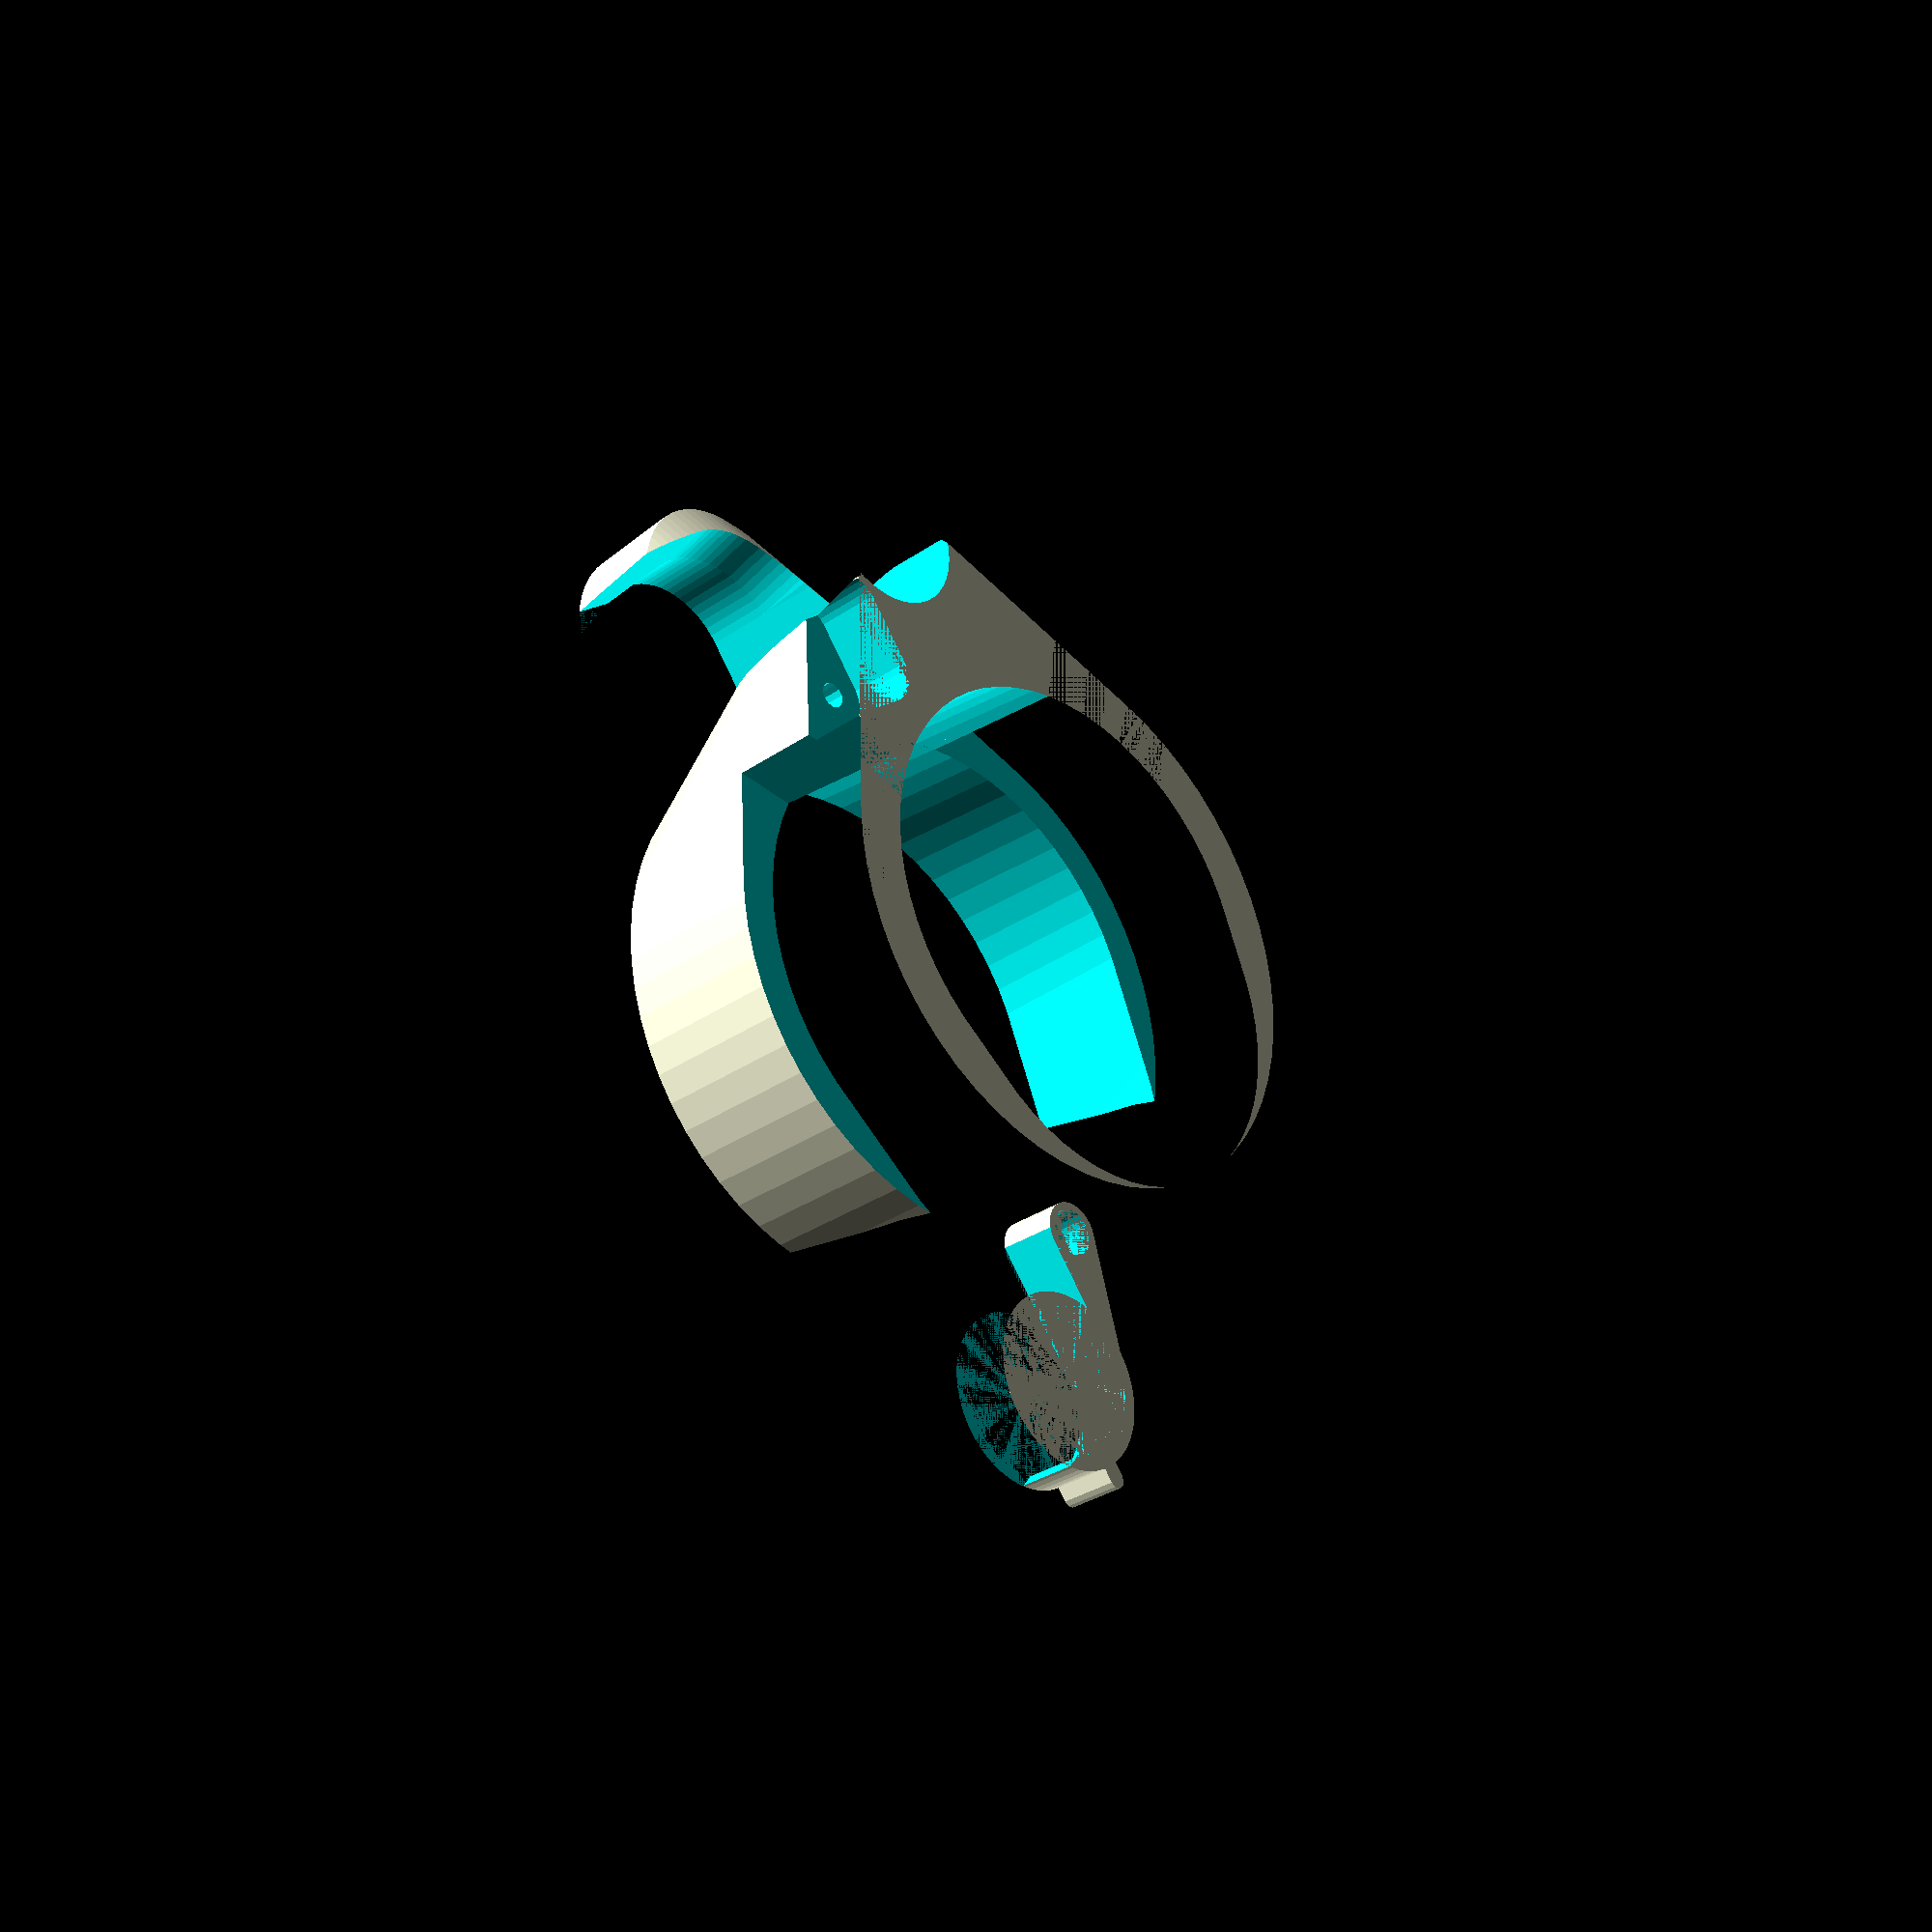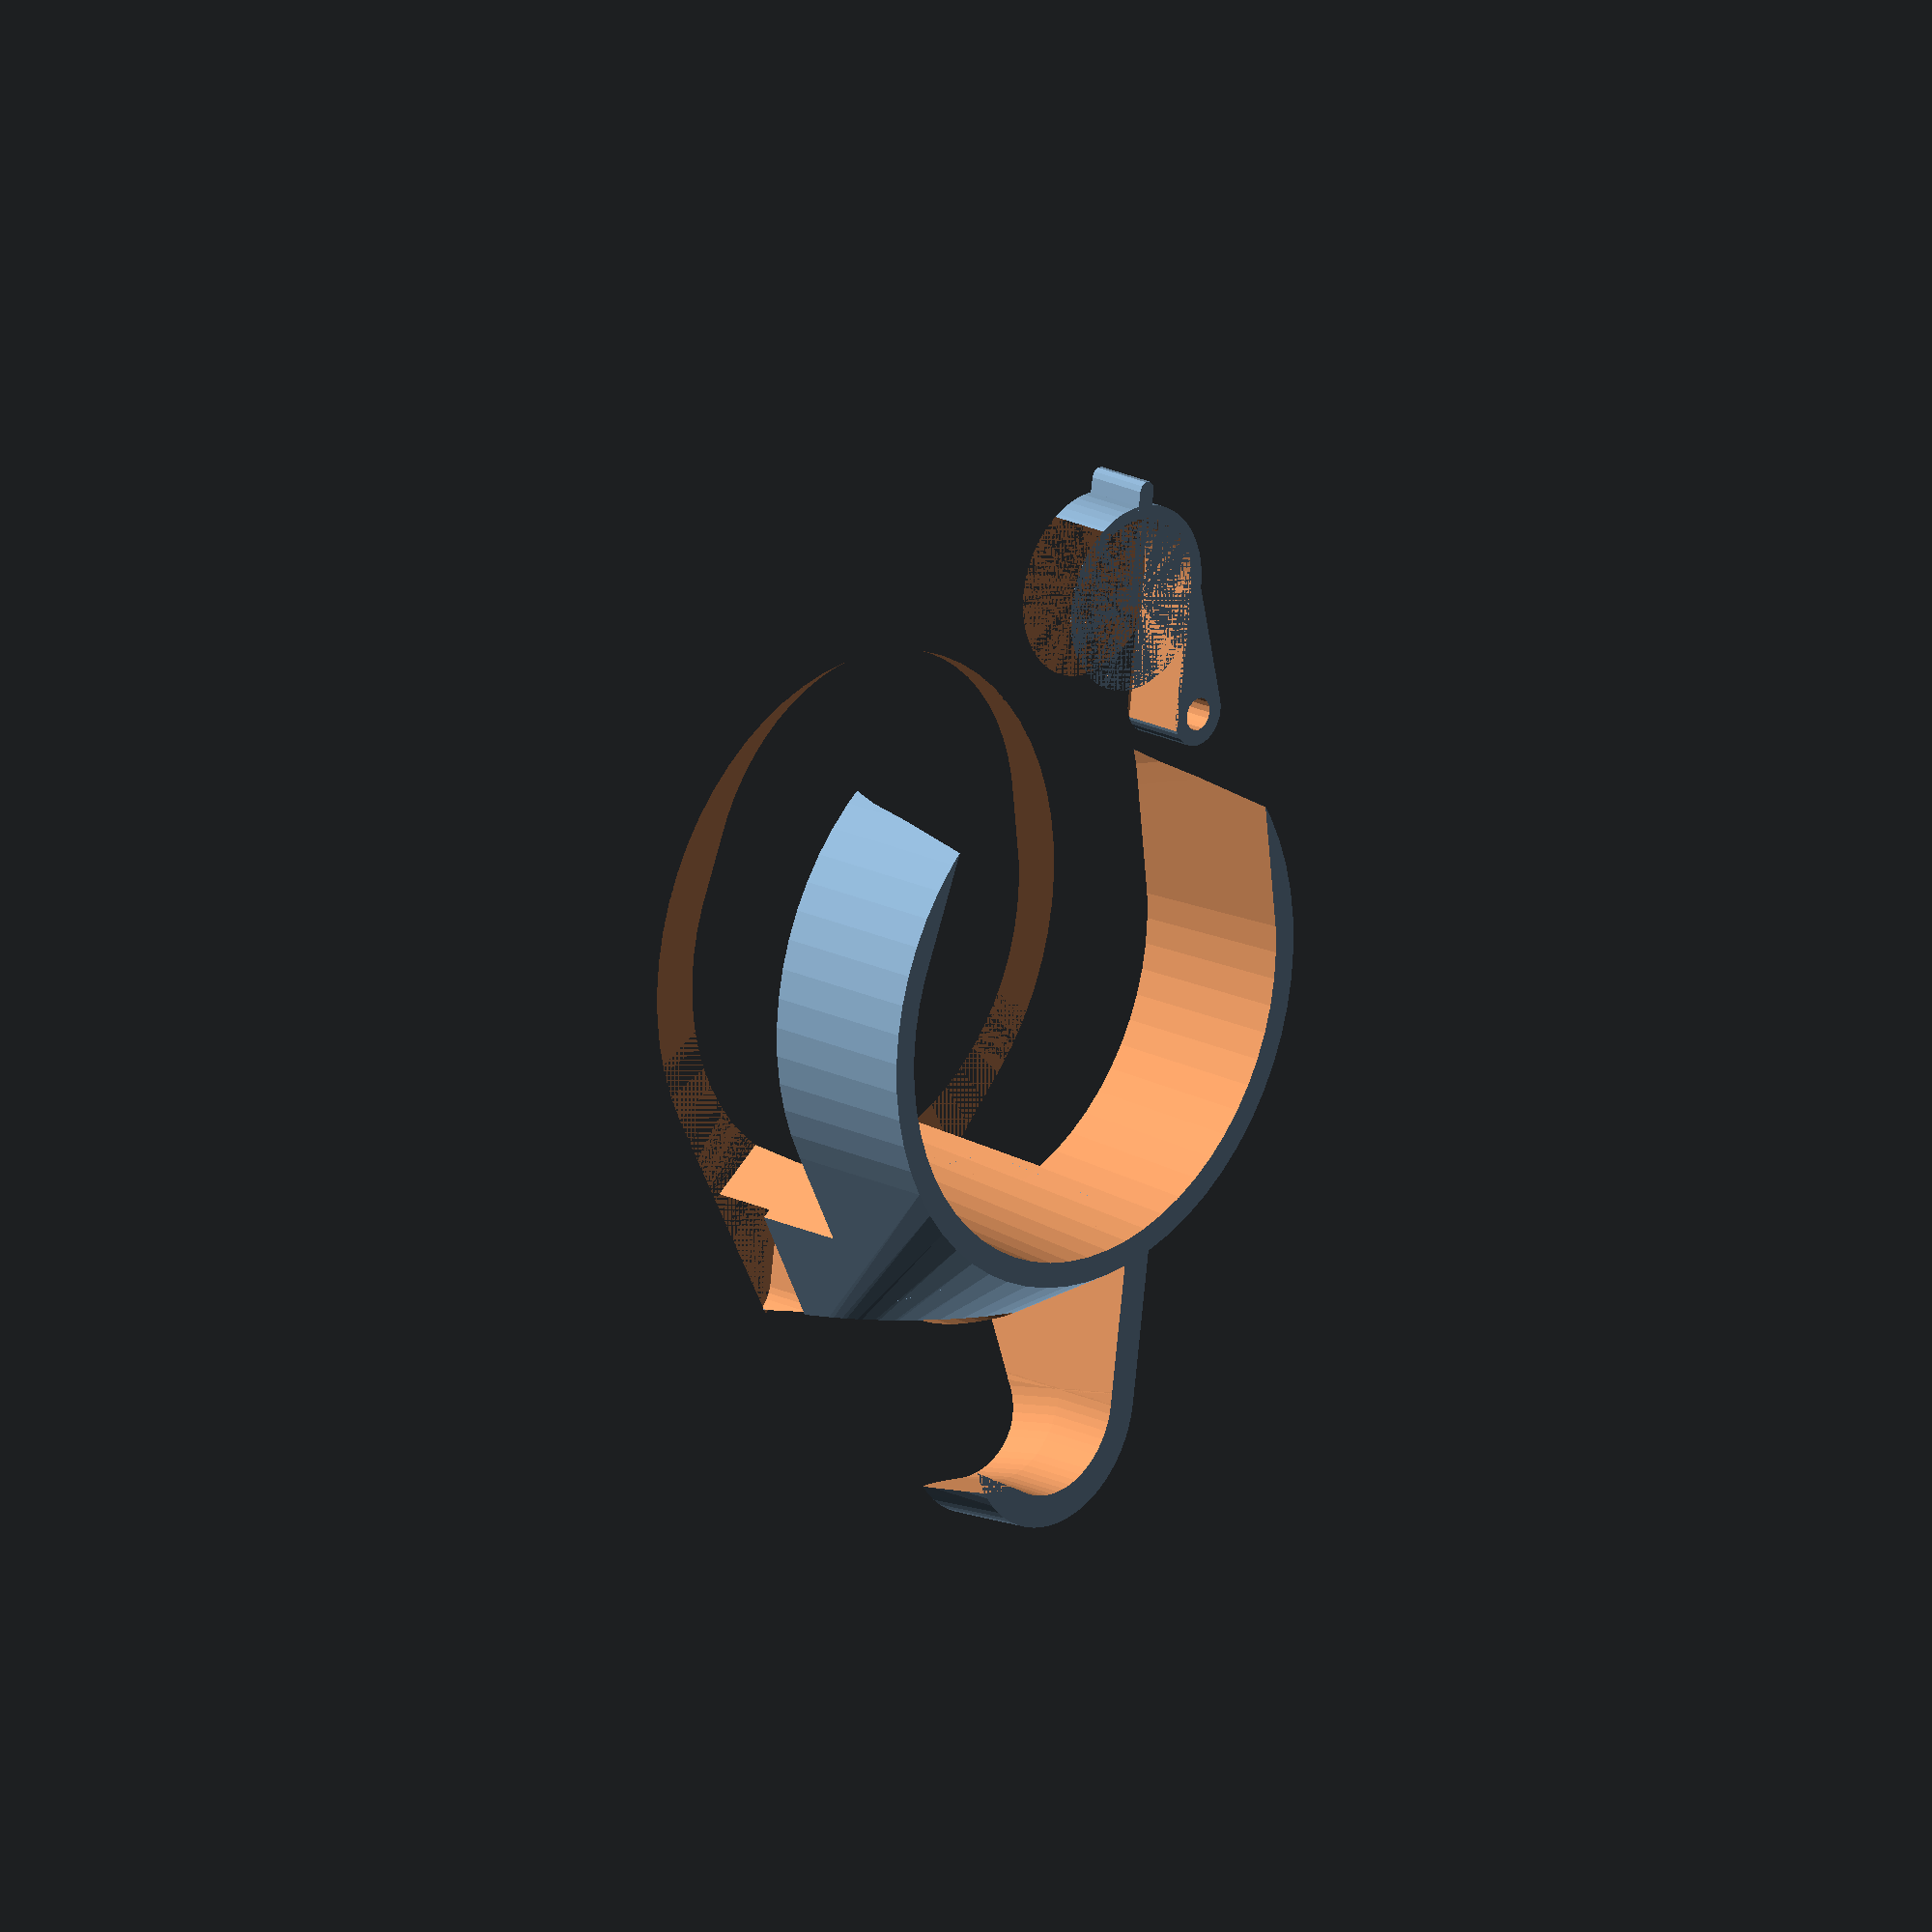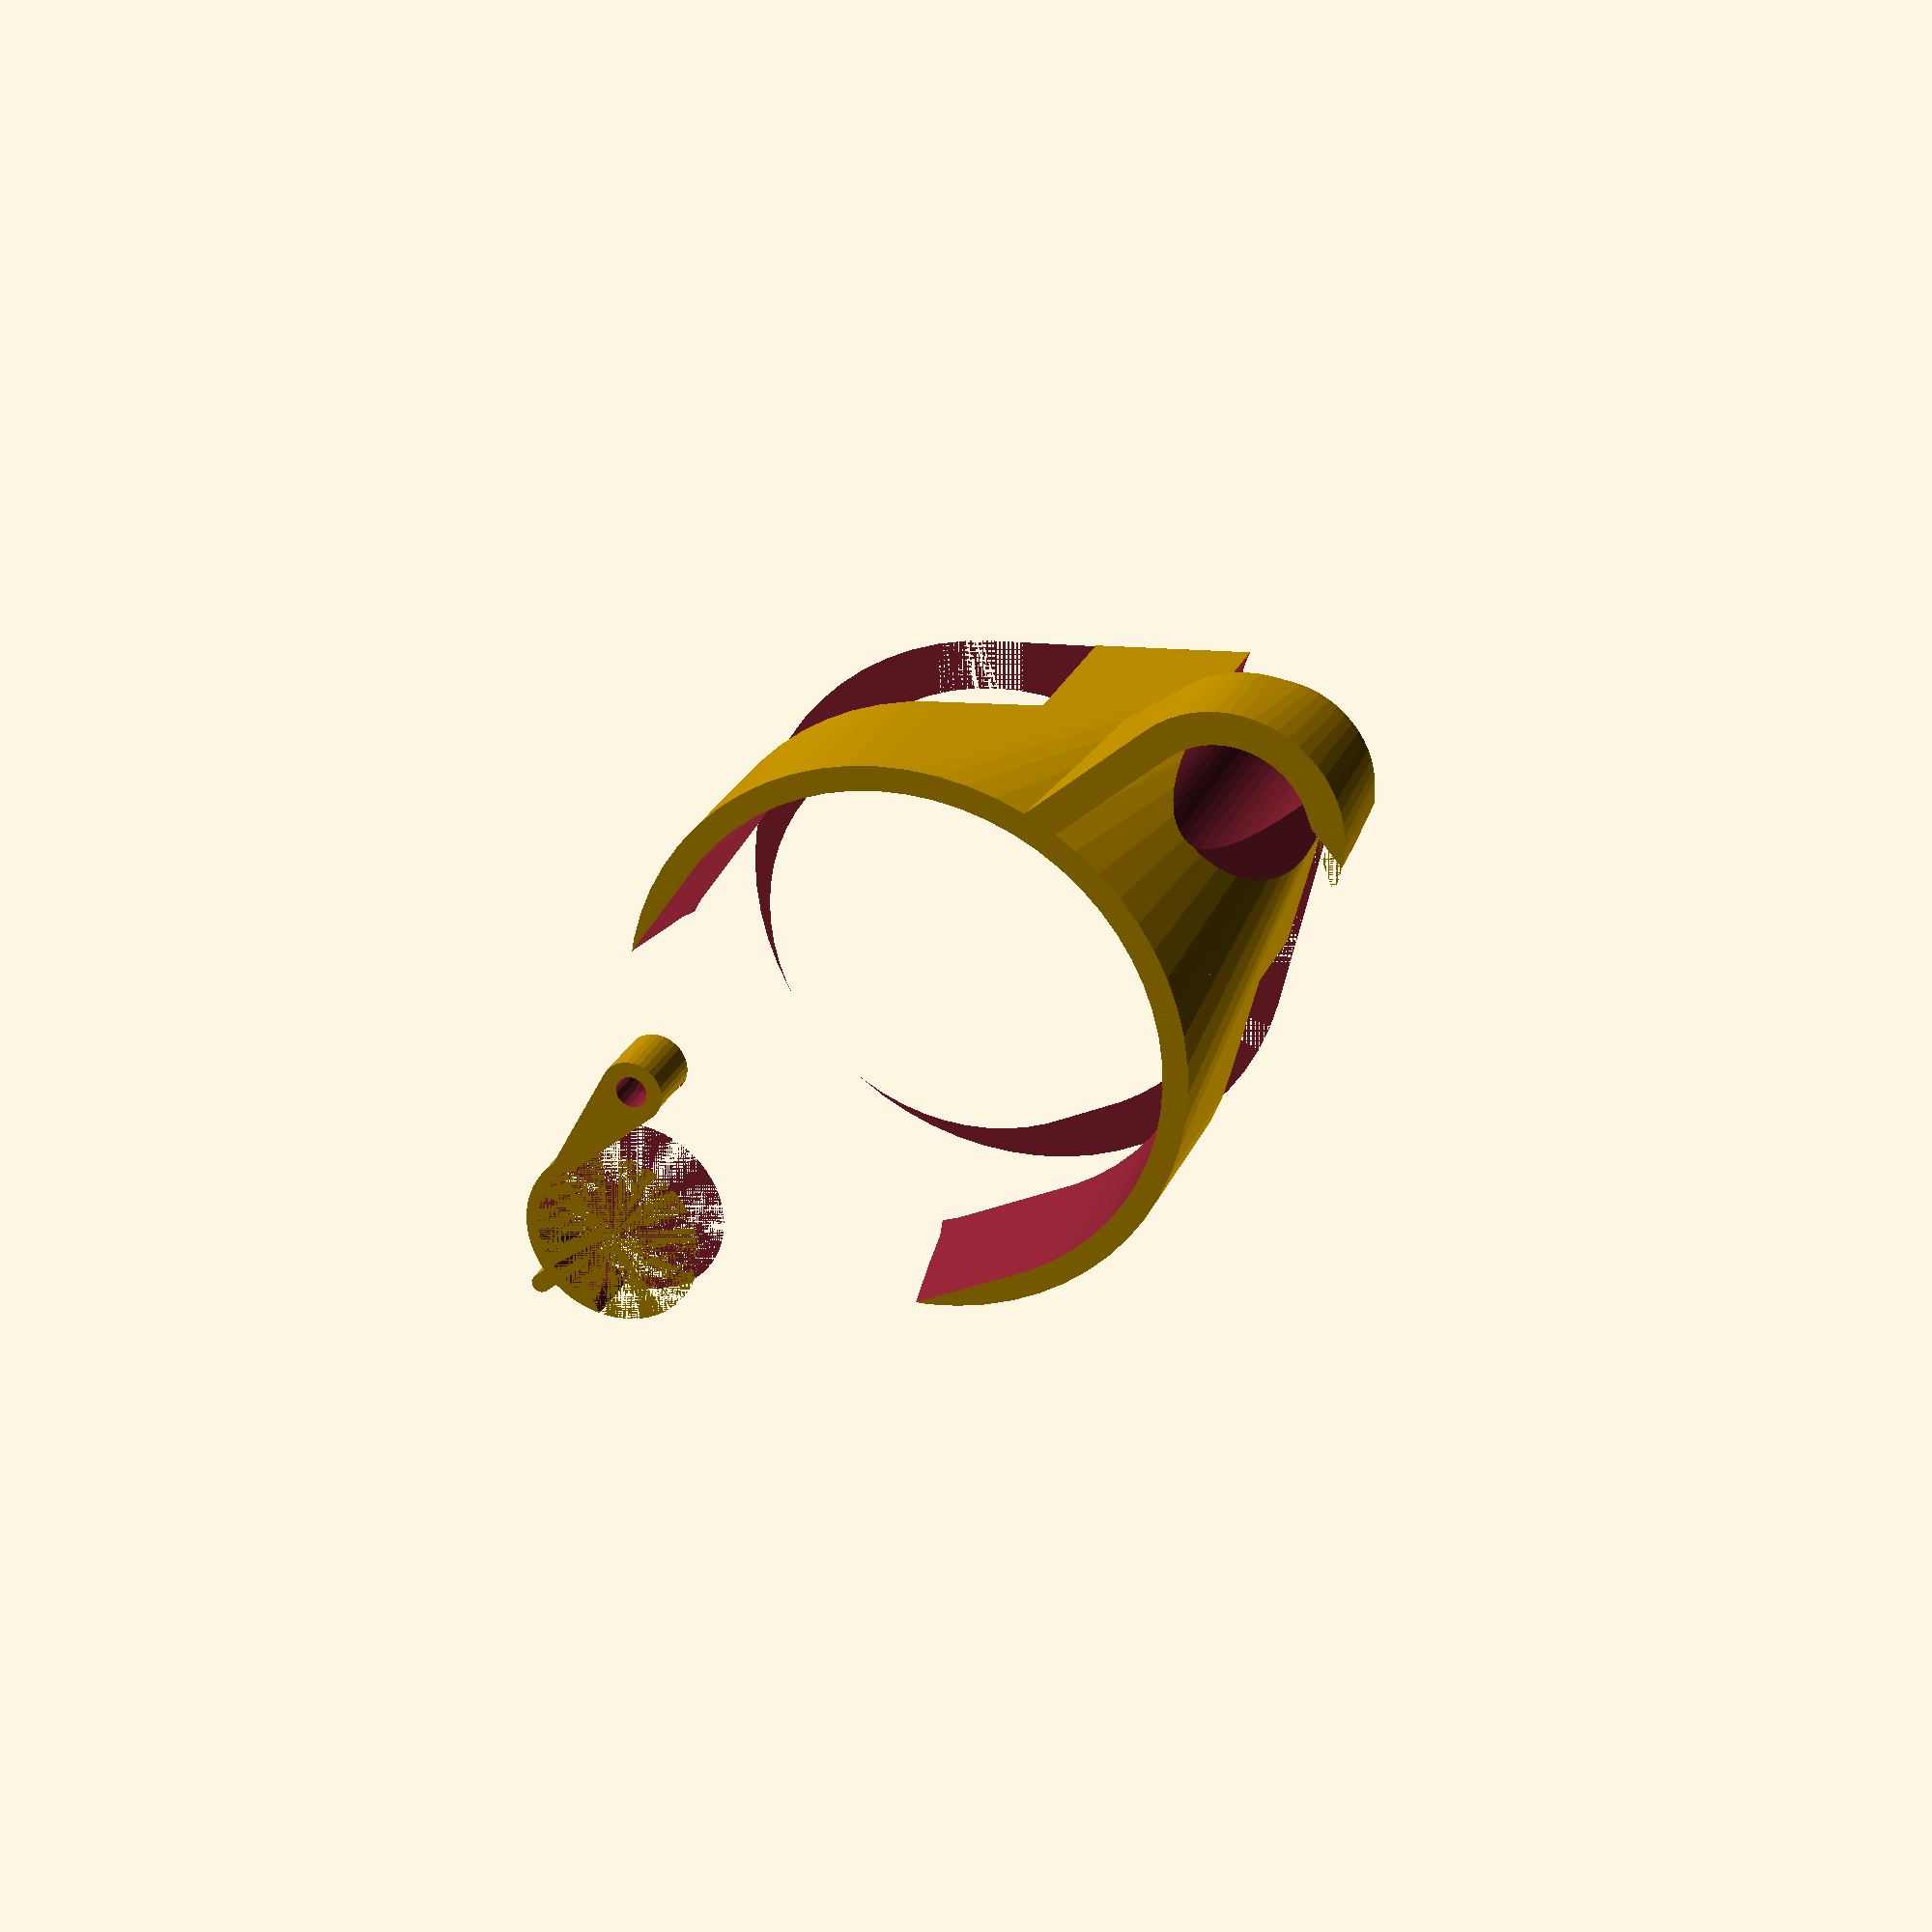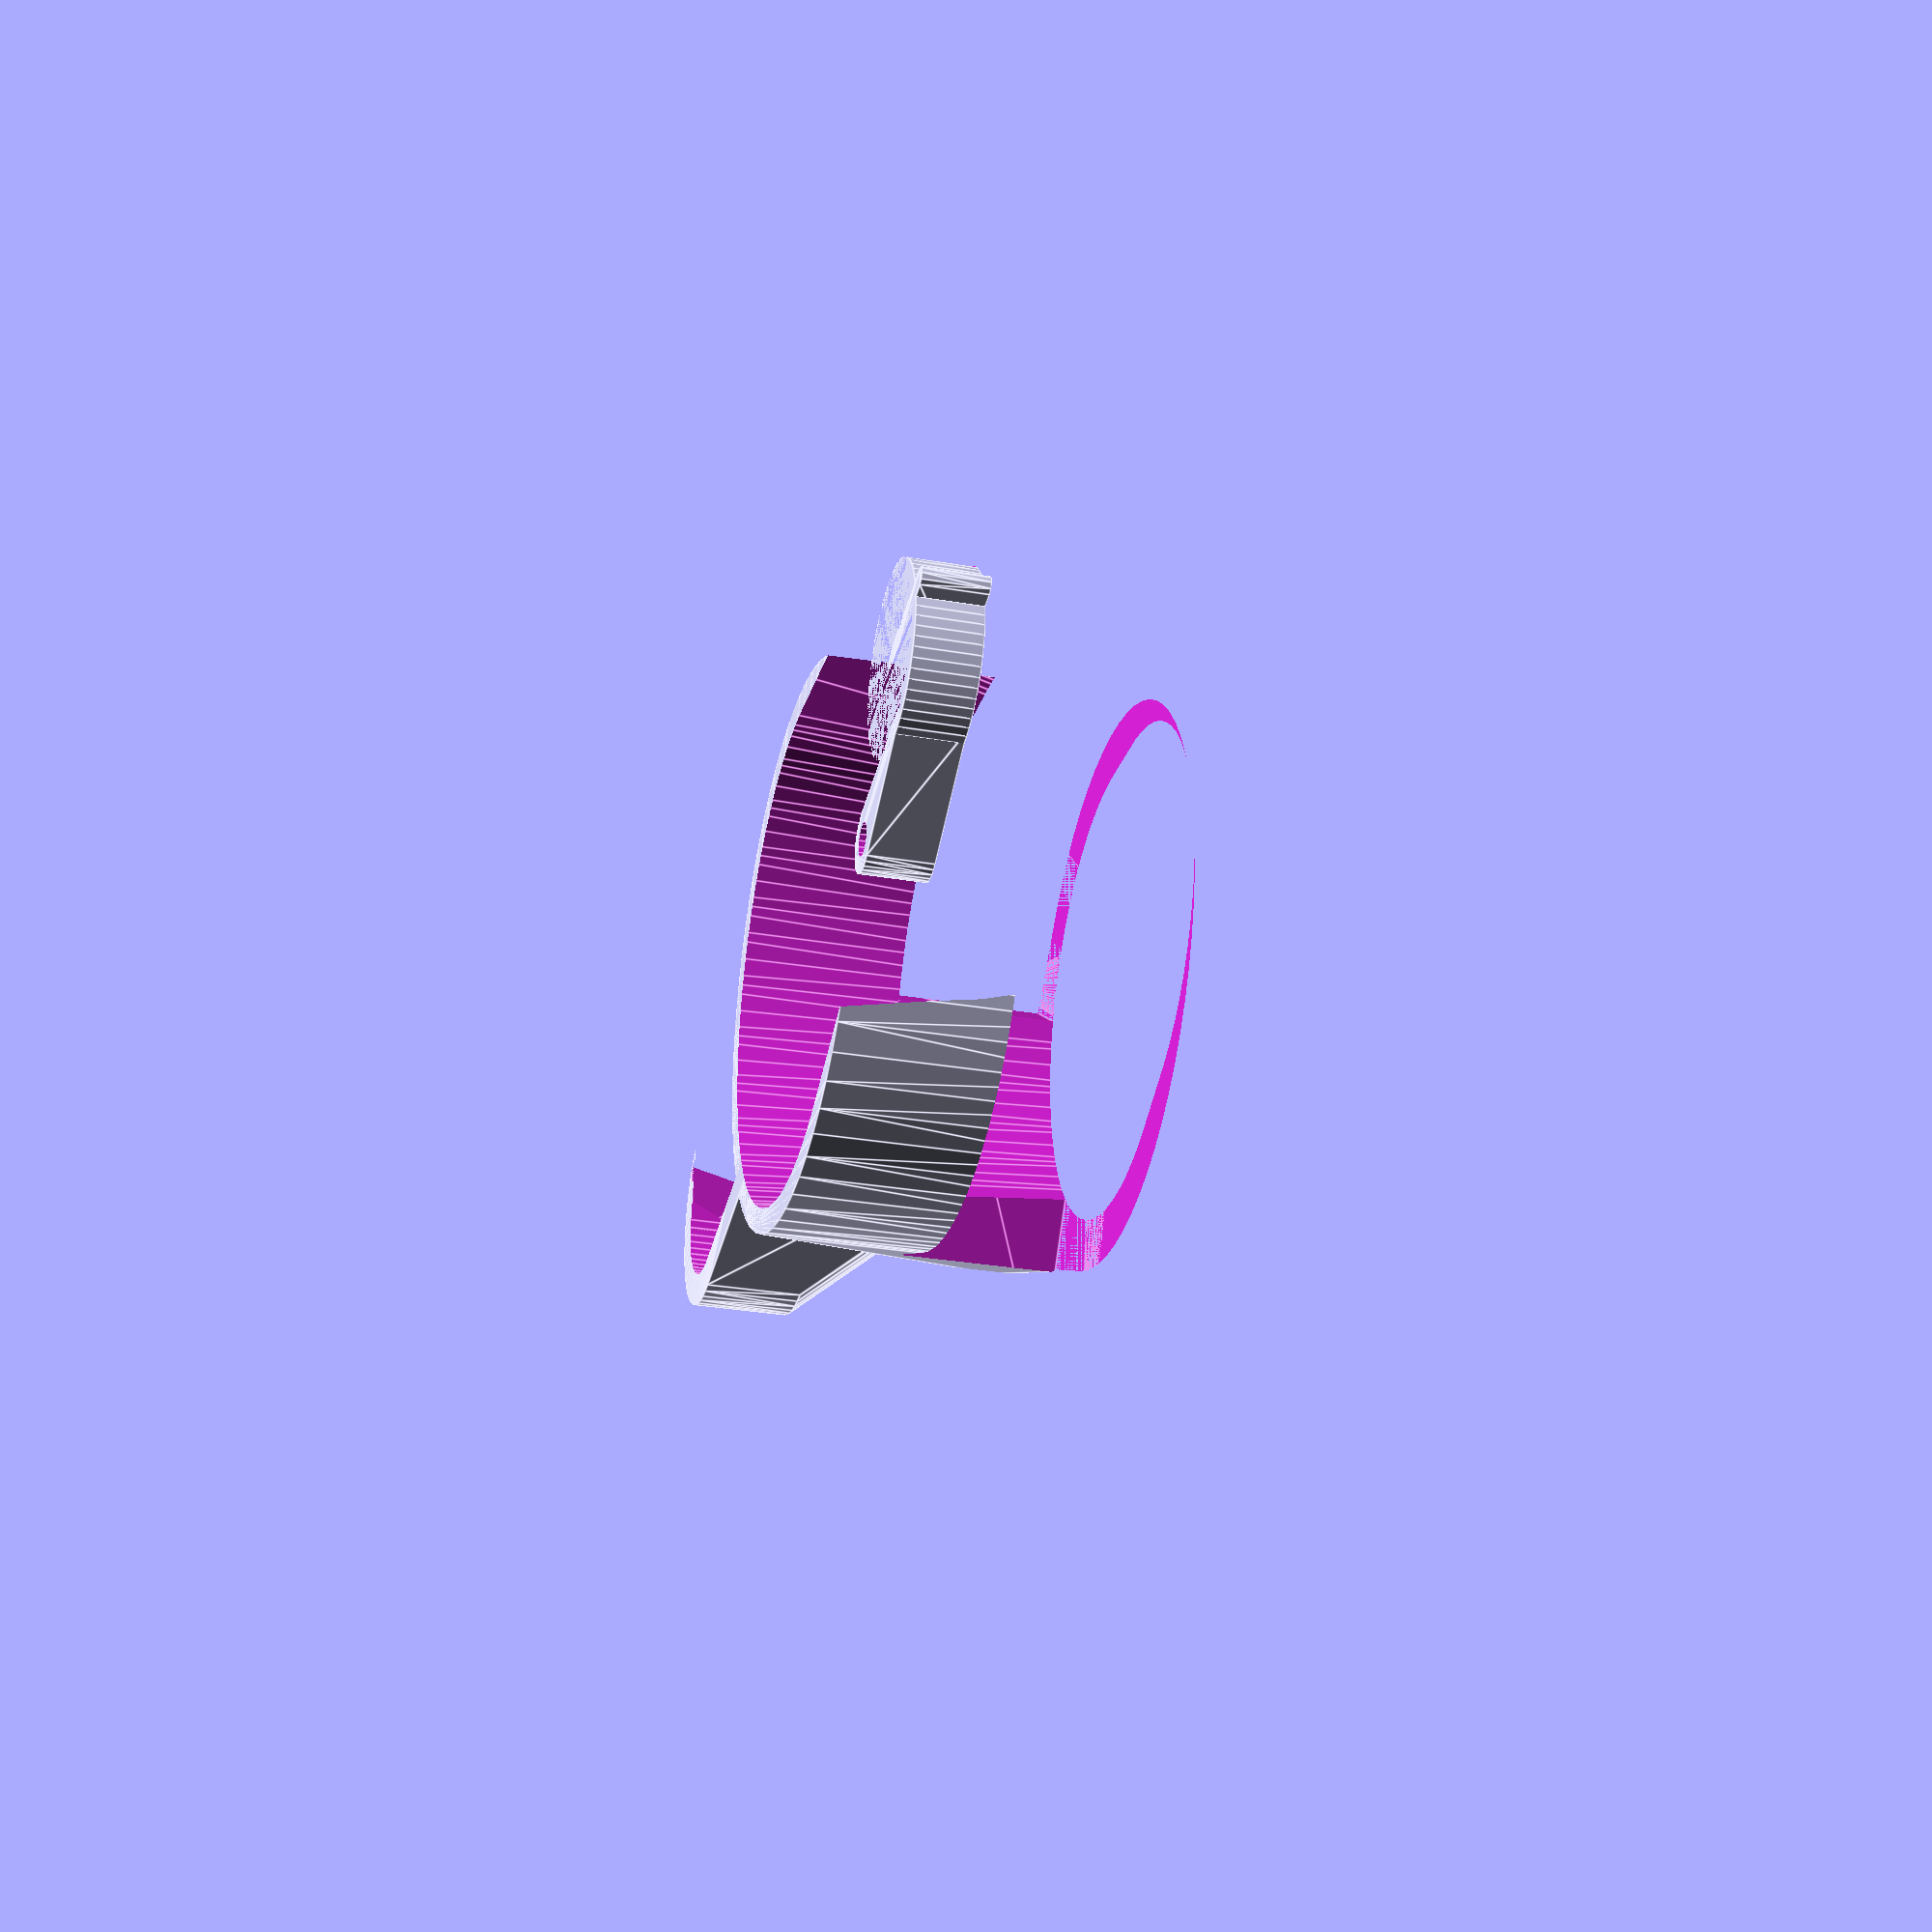
<openscad>
$fs = 1;
$fa = 6;
bottleD = 65;
glassDBottom = 60;
glassDTop = 88;
glassH = 135+13;
standD = 24 + 1.5;
holderHeight = 50;
wallThickness = 2.5;
gap = 2;
x=[65, 41, 24];

module glass(inflate = 0) {
	cylinder(d1 = glassDBottom+inflate, d2 = glassDTop+inflate, h=glassH, center=false);
}

module bottle(inflate = 0) {
	cylinder(d = bottleD+inflate, h=glassH, center=false);
}

module moveToStand() {
    translate([0,20+glassDTop/2,0]) children();
}

module stand() {
	moveToStand() translate([0,0,-100 + holderHeight + 25 - 10]) cylinder(d=standD, h=200, center=true);
	moveToStand() translate([0,0,50+ holderHeight + 25 - 10]) cylinder(d=17.5 + 3, h=100, center=true);
}
module limitZ(plus = 0) {
    intersection() {
        cylinder(r=100, h=holderHeight + plus, center=false);
        children();
    }
}
module rotStand() {
    translate([0, 5, 5]) rotate([10, 0, 0]) stand();
}
module standGap() {
    hull() {
        limitZ() {
            rotStand();
            translate([50, 0, 0]) rotStand();
        }
    }
}
module standClamp() {
    limitZ()
        hull() {
            moveToStand() rotate([30,0,0]) cylinder(d=standD-10, h=10, center=false);
            cylinder(d=glassDTop, h=holderHeight, center=false);
        }
    difference() {
        hull() {
            translate([0, 0, holderHeight - 15]) {
                moveToStand() {
                    cylinder(d=standD + 10, h=15, center=false);
                    translate([0, 4, 0]) cylinder(d=standD + 4, h=1, center=false);
                }
            }
            cylinder(d=standD + 10, h=holderHeight, center=false);

        }
        hull() {
            stand();
            translate([40, -15, 0]) stand();
            translate([0, -50, 0]) stand();
            translate([40, -50, 0]) stand();
        }
        //standGap();
        //translate([(holderHeight)*2 - (standD)/2, 0, 0]) moveToStand() cylinder(r1=(holderHeight)*2, r2=(holderHeight * 1.5), h=(holderHeight), center=false);
    }
}
module glassBottle() {
    translate([0, 0, -35]) {
        glass(gap);
        bottle(gap);
    }
}
module holder() {
	difference() {
		standClamp();
		translate([0, 0, 25]) stand();
        standGap();
        rotStand();
        *translate([0, 0, holderHeight/2]) rotate([0, 90, 0]) cylinder(d=holderHeight/1.5, $fn=4, h=200, center=true);
        hull() {
            glassBottle();
            translate([0, -40, 130]) glassBottle();
        }
        clampAxis();
        moveToClampOrigin() hull() {
            cylinder(h=10.5, d=11, center=false);
            translate([0, 10, 0]) cylinder(h=10.5, d=11, center=false);
            translate([20, 0, 0]) cylinder(h=10.5, d=11, center=false);
        }
	}
}
module bolt() {
    cylinder(d=7.7, h=5, center=false);
    cylinder(d=5.1, h=11, center=false);
    cylinder(d=4.1, h=36, center=false);
}
module moveToClampOrigin() {
    translate([standD/2 + 4, -20, 0]) moveToStand() children();
}
module clampAxis(h=38, d=4) {
    moveToClampOrigin() cylinder(d=d, h=h, center=false);
}
module clamp(inflate = 0) {
    height = 10;
    difference() {
        union() {
            difference() {
                moveToStand() cylinder(d=inflate+29, h=inflate+height, center=false);
                moveToStand() hull() {
                    translate([0, -10, 0]) cylinder(d=20, h=inflate+height, center=false);
                    translate([50, -10, 0])cylinder(d=20, h=inflate+height, center=false);
                }
            }
            hull() {
                clampAxis(d=inflate+10, h=inflate+height);
                translate([-4, 22, 0]) clampAxis(d=inflate+2, h=inflate+height);
            }
            moveToStand() hull() {
                cylinder(d=3+inflate, h=height+inflate, center=false);
                translate([0, standD/2 + 4, 0])
                    cylinder(d=3+inflate, h=height+inflate, center=false);
            }
        }
        hull() {
            cylinder(d=inflate+24, h=inflate+height, center=false);
            moveToStand() cylinder(d=inflate+25, h=inflate+height, center=false);
        }
        rotate([0,0,10]) moveToStand() cylinder(d=inflate+25, h=inflate+height, center=false);
    }
}
translate([0,0,holderHeight * 1]) rotate([180 * 1, 0, 0])
difference() {
    holder();
    clamp(0.5);
    intersection() {
        hull() {
            glassBottle();
            translate([0, -100, 0]) glassBottle();
            translate([100, -50, 0]) glassBottle();
            translate([-100, -50, 0]) glassBottle();
        }
        cylinder(r=100, h=holderHeight - 25, center=false);
    }
    rotate([0, 0, 50]) hull() {
        cylinder(r=10, h=holderHeight - 25, center=false);
        moveToStand() cylinder(r=15, h=holderHeight - 25, center=false);
    }
    rotate([0, 0, -50]) hull() {
        cylinder(r=10, h=holderHeight - 25, center=false);
        moveToStand() cylinder(r=15, h=holderHeight - 25, center=false);
    }
}
translate([0,0,10 * 1]) rotate([0, 180 * 1, 0])
difference() {
    clamp();
    moveToClampOrigin() bolt();
}

</openscad>
<views>
elev=210.6 azim=322.3 roll=224.7 proj=p view=solid
elev=340.8 azim=351.8 roll=133.3 proj=o view=solid
elev=153.7 azim=311.1 roll=340.0 proj=p view=solid
elev=209.9 azim=100.0 roll=284.3 proj=p view=edges
</views>
